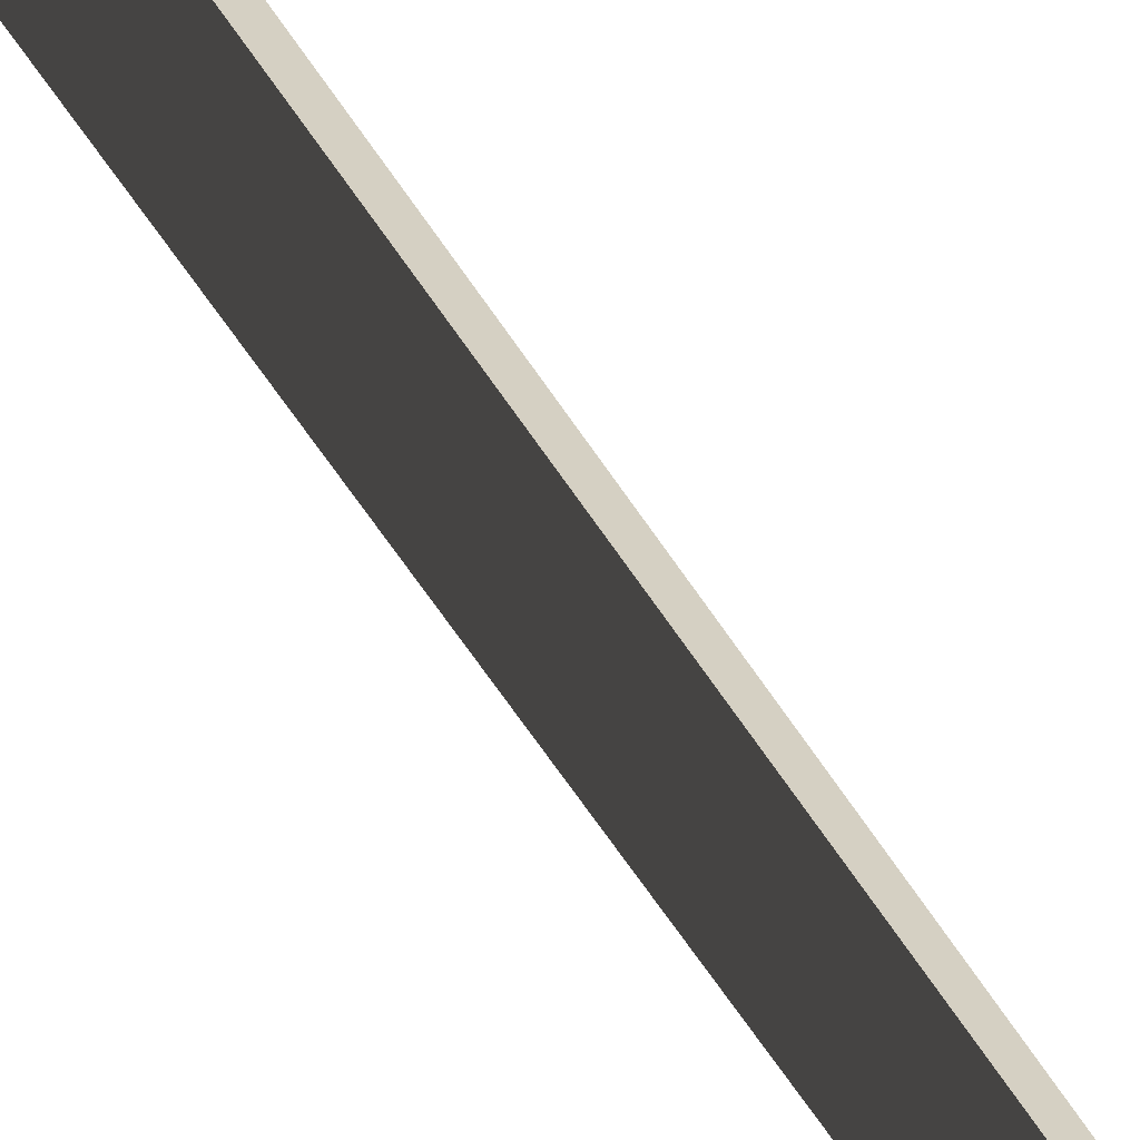
<metadata>
{"format":"obj","ext":"obj","renderer":"f3d","projection":"perspective","resolution":1024,"background":"white","views":[{"elev":-65.4,"azim":33.8,"up":"+Y"}]}
</metadata>
<code>
v -0.02201 0.01986 -0.02031
v -0.02181 0.01966 -0.01769
v -0.02242 0.02027 -0.01845
v -0.02078 0.01863 -0.02187
v -0.01958 0.02189 -0.01769
v -0.01979 0.02209 -0.02031
v -0.01975 0.0176 -0.01917
v -0.02019 0.0225 -0.01845
v -0.01752 0.01983 -0.01917
v -0.01855 0.02086 -0.02187
v -0.01787 0.01572 -0.02261
v -0.01702 0.01487 -0.01895
v -0.0148 0.0171 -0.01895
v -0.01564 0.01795 -0.02261
v -0.01252 0.01037 -0.02271
v -0.01575 0.0136 -0.01739
v -0.01352 0.01583 -0.01739
v -0.01029 0.0126 -0.02271
v -0.009224 0.007075 -0.01682
v -0.004659 0.006968 -0.02232
v -0.006888 0.004739 -0.02232
v -0.009026 0.007273 -0.01682
v -0.006995 0.009304 -0.01682
v -0.00563 0.003481 -0.01526
v -0.008679 0.007619 -0.01682
v -0.003401 0.00571 -0.01526
v -0.001255 -0.000895 -0.02193
v -0.005432 0.003679 -0.01526
v 0.000974 0.001334 -0.02193
v -0.003128 0.000979 -0.0188
v -0.00563 0.00348 -0.01327
v 0.003482 -0.005632 -0.02262
v -0.000899 0.003208 -0.0188
v -0.002687 0.000538 -0.01928
v -0.003467 0.001317 -0.01817
v -0.005432 0.003679 -0.01327
v 0.005711 -0.003403 -0.02262
v -0.001071 -0.001079 -0.01958
v -0.001238 0.003546 -0.01817
v -0.003401 0.00571 -0.01327
v -0.000458 0.002767 -0.01928
v -0.002174 2.4e-05 -0.01958
v 0.001096 -0.003246 -0.01134
v -0.00368 0.00153 -0.01745
v 0.001158 0.00115 -0.01958
v 0.009601 -0.007293 -0.02184
v -0.001622 -0.000527 -0.01968
v -0.000557 -0.001592 -0.01928
v -0.001451 0.003759 -0.01745
v 5.5e-05 0.002253 -0.01958
v -0.002069 0.000316 -0.0123
v -0.002687 0.000538 -0.01406
v -0.003752 0.001603 -0.01667
v 0.000607 0.001702 -0.01968
v 0.001672 0.000637 -0.01928
v 0.007372 -0.009522 -0.02184
v 0.008375 -0.006067 -0.0147
v -0.000116 -0.002033 -0.0188
v -0.001523 0.003832 -0.01667
v -0.001238 0.003546 -0.01516
v -3.8e-05 0.002346 -0.0123
v -0.003128 0.000979 -0.01454
v -0.003467 0.001317 -0.01516
v -0.000899 0.003208 -0.01454
v -0.000458 0.002767 -0.01406
v -0.00368 0.00153 -0.01589
v 0.001294 -0.003048 -0.01134
v -0.002174 2.4e-05 -0.01376
v 0.002113 0.000196 -0.0188
v 0.01595 -0.0181 -0.02073
v 0.006146 -0.008296 -0.0147
v 0.004514 -0.002205 -0.01402
v 0.01536 -0.01305 -0.01538
v 0.000222 -0.002372 -0.01817
v -0.001451 0.003759 -0.01589
v 5.5e-05 0.002253 -0.01376
v 0.002244 -0.003998 -0.01201
v -0.001622 -0.000527 -0.01366
v 0.002451 -0.000143 -0.01817
v 0.01818 -0.01587 -0.02073
v 0.01313 -0.01528 -0.01538
v 0.002285 -0.004434 -0.01402
v 0.003325 -0.001017 -0.01134
v 0.006691 -0.007751 -0.0147
v -0.001071 -0.001079 -0.01376
v 0.000607 0.001702 -0.01366
v 0.000435 -0.002585 -0.01745
v -0.000557 -0.001592 -0.01406
v 0.001158 0.00115 -0.01376
v 0.002046 -0.004196 -0.01201
v 0.002664 -0.000356 -0.01745
v 0.02147 -0.02362 -0.01872
v 0.01595 -0.0181 -0.01594
v 0.006344 -0.008097 -0.0147
v 0.002737 -0.000428 -0.01667
v 0.004275 -0.001967 -0.01201
v 0.01818 -0.01587 -0.01594
v 0.000508 -0.002657 -0.01667
v -0.000116 -0.002033 -0.01454
v 0.001672 0.000637 -0.01406
v 0.0237 -0.02139 -0.01872
v 0.01803 -0.02018 -0.0163
v 0.002483 -0.004236 -0.01402
v 0.002664 -0.000356 -0.01589
v 0.002829 -0.003889 -0.01402
v 0.02026 -0.01795 -0.0163
v 0.000222 -0.002372 -0.01516
v 0.002451 -0.000143 -0.01516
v 0.002113 0.000196 -0.01454
v 0.02362 -0.02577 -0.01774
v 0.01909 -0.02123 -0.01595
v 0.000435 -0.002585 -0.01589
v 0.02131 -0.01901 -0.01595
v 0.02585 -0.02354 -0.01774
v 0.02308 -0.02523 -0.01344
v 0.02147 -0.02362 -0.01169
v 0.0237 -0.02139 -0.01169
v 0.02531 -0.023 -0.01344
v 0.02558 -0.02327 -0.01559
v 0.02335 -0.0255 -0.01559
v -0.00696 0.004811 -0.02427
v -0.004731 0.00704 -0.02427
v -0.005629 0.003479 -0.02686
v -0.0034 0.005709 -0.02686
v -0.001471 -0.000678 -0.02686
v 0.000758 0.001551 -0.02686
v 0.003343 -0.005492 -0.02686
v 0.005572 -0.003263 -0.02686
v 0.005331 -0.00748 -0.02592
v 0.00756 -0.005251 -0.02592
v -0.005085 0.004025 -0.01526
v -0.003494 0.005802 -0.006674
v -0.00898 0.007227 -0.001047
v -0.006949 0.009258 -0.001047
v -0.005463 0.003314 -0.02874
v 0.000312 0.001105 -0.02686
v -0.005085 0.004025 -0.01327
v -0.004965 0.002815 -0.03509
v -0.00368 0.005097 -0.02874
v -0.003846 0.005263 -0.02686
v 0.005126 -0.003709 -0.02686
v 0.001039 -0.003188 -0.05984
v -0.001722 0.000662 -0.0123
v -0.005964 0.003814 -0.03344
v -0.004132 0.001982 -0.03673
v -0.004513 0.00593 -0.03038
v 0.002822 -0.001405 -0.05984
v -0.001963 -0.000187 -0.06033
v 0.005199 -0.007349 -0.05792
v 0.005668 -0.007817 -0.03084
v 0.006344 -0.008097 -0.001968
v -0.006296 0.004147 -0.03038
v -0.003181 0.004598 -0.03509
v -0.002349 0.003765 -0.03673
v -0.003632 0.001483 -0.05585
v -0.004181 0.005597 -0.03344
v -0.00018 0.001596 -0.06033
v 0.006982 -0.005565 -0.05792
v -0.003298 0.001149 -0.06034
v 0.005195 -0.007344 -0.05391
v 0.007451 -0.006034 -0.03084
v 0.005175 -0.007324 -0.03507
v 0.001641 -0.002701 -0.01134
v 0.008375 -0.006067 -0.001968
v -0.002349 0.003766 -0.03768
v -0.004132 0.001982 -0.03768
v -0.001515 0.002932 -0.06034
v 0.006978 -0.005561 -0.05391
v 0.006332 -0.008482 -0.03249
v 0.006958 -0.005541 -0.03507
v 0.002591 -0.003651 -0.01201
v -0.001849 0.003266 -0.05585
v -0.004132 0.001982 -0.03956
v 0.006968 -0.005552 -0.04495
v 0.005185 -0.007335 -0.04495
v 0.008116 -0.006699 -0.03249
v -0.002349 0.003766 -0.03956
v -0.004132 0.001983 -0.04428
v -0.002349 0.003766 -0.04428
v -0.008823 0.00707 0.05309
v -0.006761 0.009069 0.06389
v -0.004619 0.006928 0.05968
v -0.001139 0.003447 -0.004192
v -0.008603 0.006849 0.1288
v -0.006501 0.004748 0.04753
v -0.004385 0.006693 0.06894
v -0.002683 0.004991 0.04718
v -0.000689 0.002998 -0.001128
v -0.002922 0.005231 0.02208
v -0.006028 0.004275 0.05629
v -0.006572 0.00888 0.1288
v -0.004463 0.00271 0.03413
v -0.001454 -0.000299 0.000352
v 0.000192 0.002116 0.01329
v 0.000879 0.00143 0.002969
v -0.004934 0.003181 0.1334
v -0.002904 0.005212 0.1334
v -0.003857 0.002104 0.02364
v -0.003095 0.005404 0.07079
v -0.004128 0.006436 0.09274
v -0.000449 -0.001304 0.01018
v 0.008375 -0.006067 0.1288
v -0.004888 0.003135 0.07262
v -0.001311 -0.000442 0.08192
v -0.001381 0.00369 0.0696
v -0.000331 -0.001423 0.08629
v 0.001092 0.001216 0.008664
v 0.006344 -0.008097 0.1288
v -0.001972 0.000218 0.1271
v 0.000765 0.001544 0.138
v -0.00391 0.006218 0.09717
v -0.002232 0.00454 0.08741
v 0.000335 0.001974 0.0681
v 0.000413 -0.002166 0.102
v -0.001266 -0.000487 0.138
v 0.0031 -0.004853 0.1062
v 0.000975 0.001333 0.06903
v -0.001765 1.2e-05 0.09836
v -0.002424 0.004733 0.1229
v -0.000748 0.003056 0.08294
v 0.001751 -0.003504 0.1039
v -0.000911 -0.000843 0.09018
v -0.00096 -0.000793 0.119
v 0.002927 -0.00468 0.1079
v -0.000154 0.002462 0.1195
v 5.9e-05 0.00225 0.1149
v 0.00074 0.001568 0.08116
v 0.002084 -0.003837 0.1113
v -0.001139 -0.000615 0.1009
v 0.000746 0.001562 0.07784
v 0.01882 -0.02097 -0.0149
v -0.004001 0.002247 -0.01677
g mesh1_mesh1-geometry
f 1 2 3
f 2 1 4
f 3 2 1
f 4 1 2
f 5 3 2
f 2 3 5
f 3 6 1
f 1 6 3
f 6 4 1
f 1 4 6
f 2 4 7
f 7 4 2
f 3 5 8
f 8 5 3
f 2 9 5
f 5 9 2
f 6 3 8
f 8 3 6
f 4 6 10
f 10 6 4
f 7 4 11
f 11 4 7
f 9 2 7
f 7 2 9
f 5 6 8
f 8 6 5
f 10 5 9
f 9 5 10
f 6 5 10
f 10 5 6
f 10 11 4
f 4 11 10
f 7 11 12
f 12 11 7
f 7 13 9
f 9 13 7
f 10 9 14
f 14 9 10
f 11 10 14
f 14 10 11
f 12 11 15
f 15 11 12
f 13 7 12
f 12 7 13
f 14 9 13
f 13 9 14
f 14 15 11
f 11 15 14
f 12 15 16
f 16 15 12
f 12 17 13
f 13 17 12
f 14 13 18
f 18 13 14
f 15 14 18
f 18 14 15
f 16 15 19
f 19 15 16
f 17 12 16
f 16 12 17
f 18 13 17
f 17 13 18
f 20 15 18
f 18 15 20
f 19 15 21
f 21 15 19
f 22 16 19
f 19 16 22
f 16 23 17
f 17 23 16
f 18 17 23
f 23 17 18
f 15 20 21
f 21 20 15
f 18 23 20
f 20 23 18
f 19 21 24
f 24 21 19
f 25 16 22
f 22 16 25
f 24 22 19
f 19 22 24
f 23 16 25
f 25 16 23
f 20 23 26
f 26 23 20
f 24 21 27
f 27 21 24
f 22 24 28
f 28 24 22
f 20 26 29
f 29 26 20
f 24 27 30
f 30 27 24
f 31 28 24
f 24 28 31
f 29 32 27
f 27 32 29
f 29 26 33
f 33 26 29
f 30 27 34
f 34 27 30
f 24 30 35
f 35 30 24
f 28 31 36
f 36 31 28
f 24 35 31
f 31 35 24
f 32 29 37
f 37 29 32
f 38 27 32
f 32 27 38
f 39 26 40
f 40 26 39
f 33 26 39
f 39 26 33
f 29 33 41
f 41 33 29
f 34 27 42
f 42 27 34
f 34 33 30
f 30 33 34
f 30 39 35
f 35 39 30
f 43 36 31
f 31 36 43
f 31 35 44
f 44 35 31
f 29 45 37
f 37 45 29
f 46 32 37
f 37 32 46
f 47 27 38
f 38 27 47
f 38 32 48
f 48 32 38
f 39 40 49
f 49 40 39
f 39 30 33
f 33 30 39
f 33 34 41
f 41 34 33
f 29 41 50
f 50 41 29
f 42 27 47
f 47 27 42
f 42 41 34
f 34 41 42
f 49 35 39
f 39 35 49
f 43 51 36
f 36 51 43
f 31 52 43
f 43 52 31
f 35 49 44
f 44 49 35
f 31 44 53
f 53 44 31
f 29 54 45
f 45 54 29
f 37 45 55
f 55 45 37
f 32 46 56
f 56 46 32
f 37 57 46
f 46 57 37
f 45 47 38
f 38 47 45
f 48 32 58
f 58 32 48
f 55 38 48
f 48 38 55
f 49 40 59
f 59 40 49
f 60 40 61
f 61 40 60
f 41 42 50
f 50 42 41
f 29 50 54
f 54 50 29
f 54 42 47
f 47 42 54
f 62 31 63
f 63 31 62
f 63 64 62
f 62 64 63
f 52 31 62
f 62 31 52
f 62 65 52
f 52 65 62
f 63 31 66
f 66 31 63
f 66 60 63
f 63 60 66
f 51 43 67
f 67 43 51
f 43 52 68
f 68 52 43
f 59 44 49
f 49 44 59
f 44 59 53
f 53 59 44
f 66 31 53
f 53 31 66
f 47 45 54
f 54 45 47
f 38 55 45
f 45 55 38
f 37 55 69
f 69 55 37
f 46 70 56
f 56 70 46
f 71 32 56
f 56 32 71
f 37 72 57
f 57 72 37
f 46 57 73
f 73 57 46
f 58 32 74
f 74 32 58
f 69 48 58
f 58 48 69
f 48 69 55
f 55 69 48
f 40 75 59
f 59 75 40
f 75 40 60
f 60 40 75
f 60 61 64
f 64 61 60
f 42 54 50
f 50 54 42
f 52 76 68
f 68 76 52
f 64 63 60
f 60 63 64
f 65 62 64
f 64 62 65
f 76 52 65
f 65 52 76
f 60 66 75
f 75 66 60
f 43 77 67
f 67 77 43
f 43 68 78
f 78 68 43
f 53 75 66
f 66 75 53
f 75 53 59
f 59 53 75
f 37 69 79
f 79 69 37
f 70 46 80
f 80 46 70
f 81 56 70
f 70 56 81
f 82 32 71
f 71 32 82
f 71 56 81
f 81 56 71
f 37 83 72
f 72 83 37
f 84 73 57
f 57 73 84
f 46 73 80
f 80 73 46
f 76 78 68
f 68 78 76
f 43 78 85
f 85 78 43
f 86 85 78
f 78 85 86
f 74 32 87
f 87 32 74
f 74 69 58
f 58 69 74
f 43 85 88
f 88 85 43
f 89 88 85
f 85 88 89
f 64 61 65
f 65 61 64
f 65 61 76
f 76 61 65
f 77 43 90
f 90 43 77
f 76 61 83
f 83 61 76
f 69 74 79
f 79 74 69
f 37 79 91
f 91 79 37
f 80 92 70
f 70 92 80
f 81 70 93
f 93 70 81
f 43 32 82
f 82 32 43
f 94 82 71
f 71 82 94
f 81 94 71
f 71 94 81
f 37 95 83
f 83 95 37
f 72 83 96
f 96 83 72
f 73 84 81
f 81 84 73
f 80 73 97
f 97 73 80
f 78 76 86
f 86 76 78
f 85 86 89
f 89 86 85
f 87 32 98
f 98 32 87
f 87 79 74
f 74 79 87
f 43 88 99
f 99 88 43
f 100 99 88
f 88 99 100
f 88 89 100
f 100 89 88
f 43 82 90
f 90 82 43
f 82 77 90
f 90 77 82
f 76 83 86
f 86 83 76
f 79 87 91
f 91 87 79
f 37 91 95
f 95 91 37
f 92 80 101
f 101 80 92
f 102 70 92
f 92 70 102
f 93 70 102
f 102 70 93
f 97 81 93
f 93 81 97
f 98 32 43
f 43 32 98
f 94 103 82
f 82 103 94
f 81 84 94
f 94 84 81
f 104 83 95
f 95 83 104
f 103 84 105
f 105 84 103
f 81 97 73
f 73 97 81
f 80 97 106
f 106 97 80
f 86 83 89
f 89 83 86
f 98 91 87
f 87 91 98
f 43 99 107
f 107 99 43
f 99 108 107
f 107 108 99
f 99 100 109
f 109 100 99
f 89 83 100
f 100 83 89
f 77 82 103
f 103 82 77
f 84 103 94
f 94 103 84
f 91 98 95
f 95 98 91
f 80 106 101
f 101 106 80
f 101 110 92
f 92 110 101
f 102 92 111
f 111 92 102
f 106 93 102
f 102 93 106
f 93 106 97
f 97 106 93
f 43 112 98
f 98 112 43
f 108 83 104
f 104 83 108
f 95 112 104
f 104 112 95
f 112 95 98
f 98 95 112
f 43 107 112
f 112 107 43
f 107 104 112
f 112 104 107
f 108 99 109
f 109 99 108
f 104 107 108
f 108 107 104
f 100 83 109
f 109 83 100
f 101 106 113
f 113 106 101
f 110 101 114
f 114 101 110
f 115 92 110
f 110 92 115
f 111 92 116
f 116 92 111
f 113 102 111
f 111 102 113
f 102 113 106
f 106 113 102
f 109 83 108
f 108 83 109
f 101 113 117
f 117 113 101
f 101 118 114
f 114 118 101
f 119 110 114
f 114 110 119
f 116 92 115
f 115 92 116
f 115 110 120
f 120 110 115
f 116 113 111
f 111 113 116
f 113 116 117
f 117 116 113
f 101 117 118
f 118 117 101
f 114 118 119
f 119 118 114
f 110 119 120
f 120 119 110
f 118 116 115
f 115 116 118
f 120 118 115
f 115 118 120
f 116 118 117
f 117 118 116
f 118 120 119
f 119 120 118
g mesh1_mesh1-geometry
f 20 121 21
f 121 20 122
f 123 21 121
f 21 123 27
f 20 124 122
f 122 123 121
f 124 20 29
f 27 123 125
f 123 122 124
f 124 29 126
f 27 127 32
f 27 125 127
f 126 29 128
f 128 29 37
f 129 37 32
f 32 127 129
f 128 37 130
f 37 129 130
f 128 129 127
f 129 128 130
g mesh1_mesh1-geometry
f 21 121 20
f 20 27 21
f 21 27 20
f 28 25 22
f 122 20 121
f 121 21 123
f 27 20 29
f 29 20 27
f 27 123 21
f 25 28 131
f 122 124 20
f 121 123 122
f 29 20 124
f 125 123 27
f 36 131 28
f 132 133 134
f 134 133 132
f 124 122 123
f 126 29 124
f 32 127 27
f 123 125 135
f 136 123 125
f 125 123 136
f 124 125 123
f 123 125 124
f 127 125 27
f 131 36 137
f 61 133 132
f 132 133 61
f 128 29 126
f 125 124 126
f 126 124 125
f 37 29 128
f 32 37 129
f 129 127 32
f 138 135 125
f 135 139 123
f 123 136 140
f 140 136 123
f 125 141 136
f 136 141 125
f 127 142 125
f 141 125 127
f 127 125 141
f 126 127 125
f 125 127 126
f 51 137 36
f 133 143 51
f 51 143 133
f 143 133 61
f 61 133 143
f 127 126 128
f 128 126 127
f 130 37 128
f 130 129 37
f 127 129 128
f 138 144 135
f 145 138 125
f 140 123 139
f 139 135 146
f 140 139 136
f 141 136 147
f 142 148 125
f 149 142 127
f 127 141 150
f 137 51 143
f 67 143 51
f 143 151 51
f 51 151 143
f 61 151 143
f 143 151 61
f 130 128 129
f 152 135 144
f 138 153 144
f 145 154 138
f 155 145 125
f 152 146 135
f 146 156 139
f 153 136 139
f 147 136 157
f 158 141 147
f 148 159 125
f 148 142 157
f 142 149 147
f 160 149 127
f 161 150 141
f 127 150 162
f 143 67 163
f 151 61 164
f 164 61 151
f 144 156 152
f 156 144 153
f 153 138 154
f 154 145 165
f 145 155 166
f 159 155 125
f 146 152 156
f 153 139 156
f 154 136 153
f 157 136 167
f 147 157 142
f 168 141 158
f 158 147 149
f 159 148 167
f 157 167 148
f 160 168 149
f 162 160 127
f 150 161 169
f 141 170 161
f 169 162 150
f 171 67 77
f 67 171 163
f 166 165 145
f 154 165 172
f 166 155 173
f 159 167 155
f 172 136 154
f 167 136 172
f 170 141 168
f 158 149 168
f 168 160 174
f 175 160 162
f 176 169 161
f 176 161 170
f 169 176 162
f 103 171 77
f 94 105 84
f 165 166 177
f 165 177 172
f 178 173 155
f 173 177 166
f 172 155 167
f 174 170 168
f 175 174 160
f 162 170 175
f 170 162 176
f 171 103 105
f 105 94 103
f 179 172 177
f 178 179 173
f 155 172 178
f 177 173 179
f 174 175 170
f 179 178 172
g mesh1_mesh1-geometry
f 22 25 28
f 22 25 133
f 23 133 25
f 23 26 134
f 131 28 25
f 22 133 28
f 134 133 23
f 132 134 26
f 28 131 36
f 36 28 133
f 133 134 180
f 40 132 26
f 134 132 181
f 137 36 131
f 51 36 133
f 181 180 134
f 133 180 51
f 132 40 61
f 182 181 132
f 36 137 51
f 183 61 132
f 132 61 183
f 184 180 181
f 185 51 180
f 143 51 137
f 186 182 181
f 181 182 186
f 187 182 132
f 51 143 67
f 61 183 188
f 188 183 61
f 132 183 189
f 180 184 190
f 191 184 181
f 192 51 185
f 185 190 180
f 180 190 185
f 182 186 187
f 187 186 182
f 181 186 191
f 189 187 132
f 51 151 67
f 163 67 143
f 151 193 51
f 51 193 151
f 188 194 183
f 61 188 195
f 195 188 61
f 194 189 183
f 196 190 184
f 191 197 184
f 198 51 192
f 190 185 192
f 192 185 190
f 57 164 72
f 187 186 199
f 199 186 187
f 200 191 186
f 187 194 189
f 189 194 187
f 77 67 171
f 77 67 151
f 163 171 67
f 193 151 201
f 201 151 193
f 193 51 198
f 61 83 164
f 61 195 164
f 164 195 61
f 202 151 164
f 164 151 202
f 151 164 94
f 195 194 188
f 203 190 196
f 196 184 197
f 197 191 200
f 204 192 198
f 198 192 204
f 190 192 203
f 203 192 190
f 57 84 164
f 72 164 96
f 186 199 200
f 187 199 205
f 205 199 187
f 194 187 205
f 205 187 194
f 77 171 103
f 103 77 151
f 201 151 206
f 206 151 201
f 201 193 198
f 96 164 83
f 164 195 207
f 207 195 164
f 151 202 208
f 208 202 151
f 164 207 202
f 202 207 164
f 94 164 84
f 94 103 151
f 207 194 195
f 209 203 196
f 196 210 197
f 197 210 196
f 211 197 200
f 203 192 204
f 204 192 203
f 204 198 201
f 201 198 204
f 84 105 94
f 212 200 199
f 205 212 199
f 194 205 213
f 213 205 194
f 105 103 171
f 206 151 214
f 214 151 206
f 204 201 206
f 206 201 204
f 202 215 208
f 208 215 202
f 208 216 151
f 151 216 208
f 217 202 207
f 207 202 217
f 103 94 105
f 194 213 207
f 207 213 194
f 218 203 209
f 209 215 196
f 196 215 209
f 210 196 215
f 215 196 210
f 210 219 197
f 197 219 210
f 219 197 211
f 211 212 200
f 200 212 211
f 204 203 218
f 220 212 205
f 213 220 205
f 214 151 221
f 221 151 214
f 214 222 206
f 206 222 214
f 206 204 222
f 215 202 210
f 210 202 215
f 215 223 208
f 208 223 215
f 208 224 216
f 216 224 208
f 221 151 216
f 216 151 221
f 217 210 202
f 202 210 217
f 207 213 217
f 217 213 207
f 209 223 218
f 215 209 223
f 223 209 215
f 219 210 225
f 225 210 219
f 226 219 211
f 212 211 226
f 226 211 212
f 222 204 218
f 212 226 220
f 220 226 212
f 227 220 213
f 221 214 228
f 229 222 214
f 214 222 229
f 208 223 228
f 228 223 208
f 208 228 224
f 224 228 208
f 224 216 228
f 216 221 228
f 230 210 217
f 217 210 230
f 217 230 213
f 229 218 223
f 225 210 226
f 226 210 225
f 225 219 226
f 222 229 218
f 218 229 222
f 220 226 227
f 227 226 220
f 230 227 213
f 228 214 223
f 214 229 223
f 227 210 230
f 230 210 227
f 226 210 227
f 227 210 226
g mesh1_mesh1-geometry
f 133 25 22
f 25 133 23
f 23 133 134
f 62 30 34
f 34 30 62
f 63 35 30
f 30 35 63
f 61 40 132
f 52 34 42
f 42 34 52
f 63 30 62
f 62 30 63
f 62 34 52
f 52 34 62
f 66 35 63
f 63 35 66
f 66 44 35
f 35 44 66
f 78 47 38
f 38 47 78
f 85 38 48
f 48 38 85
f 68 42 47
f 47 42 68
f 52 42 68
f 68 42 52
f 44 66 53
f 53 66 44
f 68 47 78
f 78 47 68
f 78 38 85
f 85 38 78
f 88 48 58
f 58 48 88
f 85 48 88
f 88 48 85
f 67 151 51
f 72 164 57
f 99 58 74
f 74 58 99
f 88 58 99
f 99 58 88
f 151 67 77
f 164 83 61
f 94 164 151
f 164 84 57
f 96 164 72
f 107 74 87
f 87 74 107
f 99 74 107
f 107 74 99
f 151 77 103
f 83 164 96
f 84 164 94
f 151 103 94
f 112 87 98
f 98 87 112
f 107 87 112
f 112 87 107
g mesh1_mesh1-geometry
f 23 131 25
f 25 131 23
f 131 23 26
f 26 23 131
f 40 131 26
f 26 131 40
f 131 40 137
f 137 40 131
f 40 143 137
f 137 143 40
f 143 40 61
f 61 40 143
f 61 163 143
f 143 163 61
f 163 61 83
f 83 61 163
f 84 72 57
f 57 72 84
f 83 171 163
f 163 171 83
f 72 84 105
f 105 84 72
f 171 83 96
f 96 83 171
f 72 171 96
f 96 171 72
f 171 72 105
f 105 72 171
g mesh1_mesh1-geometry
f 134 26 23
f 28 133 22
f 26 134 132
f 133 28 36
f 180 134 133
f 26 132 40
f 181 132 134
f 133 36 51
f 134 180 181
f 51 180 133
f 132 181 182
f 181 180 184
f 180 51 185
f 132 182 187
f 189 183 132
f 190 184 180
f 181 184 191
f 185 51 192
f 191 186 181
f 132 187 189
f 183 194 188
f 183 189 194
f 184 190 196
f 184 197 191
f 192 51 198
f 186 191 200
f 198 51 193
f 188 194 195
f 196 190 203
f 197 184 196
f 200 191 197
f 200 199 186
f 198 193 201
f 195 194 207
f 196 203 209
f 200 197 211
f 199 200 212
f 199 212 205
f 209 203 218
f 211 197 219
f 218 203 204
f 205 212 220
f 205 220 213
f 222 204 206
f 218 223 209
f 211 219 226
f 218 204 222
f 213 220 227
f 228 214 221
f 228 216 224
f 228 221 216
f 213 230 217
f 223 218 229
f 226 219 225
f 213 227 230
f 223 214 228
f 223 229 214
g mesh1_mesh1-geometry
f 135 125 123
f 125 135 138
f 125 142 127
f 135 144 138
f 125 138 145
f 125 148 142
f 127 142 149
f 144 135 152
f 125 145 155
f 125 159 148
f 127 149 160
f 162 150 127
f 166 155 145
f 125 155 159
f 127 160 162
f 150 162 169
f 173 155 166
f 162 160 175
f 155 173 178
g mesh1_mesh1-geometry
f 123 139 135
f 139 123 140
f 146 135 139
f 150 141 127
f 144 153 138
f 138 154 145
f 135 146 152
f 157 142 148
f 147 149 142
f 141 150 161
f 152 156 144
f 153 144 156
f 154 138 153
f 165 145 154
f 156 152 146
f 142 157 147
f 149 147 158
f 167 148 159
f 148 167 157
f 149 168 160
f 169 161 150
f 145 165 166
f 155 167 159
f 168 149 158
f 174 160 168
f 161 169 176
f 162 176 169
f 177 166 165
f 166 177 173
f 167 155 172
f 160 174 175
f 175 170 162
f 176 162 170
f 173 179 178
f 178 172 155
f 179 173 177
f 170 175 174
f 172 178 179
g mesh1_mesh1-geometry
f 136 139 140
f 147 136 141
f 139 156 146
f 139 136 153
f 157 136 147
f 147 141 158
f 156 139 153
f 153 136 154
f 167 136 157
f 158 141 168
f 161 170 141
f 172 165 154
f 154 136 172
f 172 136 167
f 168 141 170
f 170 161 176
f 172 177 165
f 168 170 174
f 177 172 179
g mesh2_mesh2-geometry
l 111 231
g mesh3_mesh3-geometry
l 127 128
g mesh4_mesh4-geometry
l 51 232

</code>
